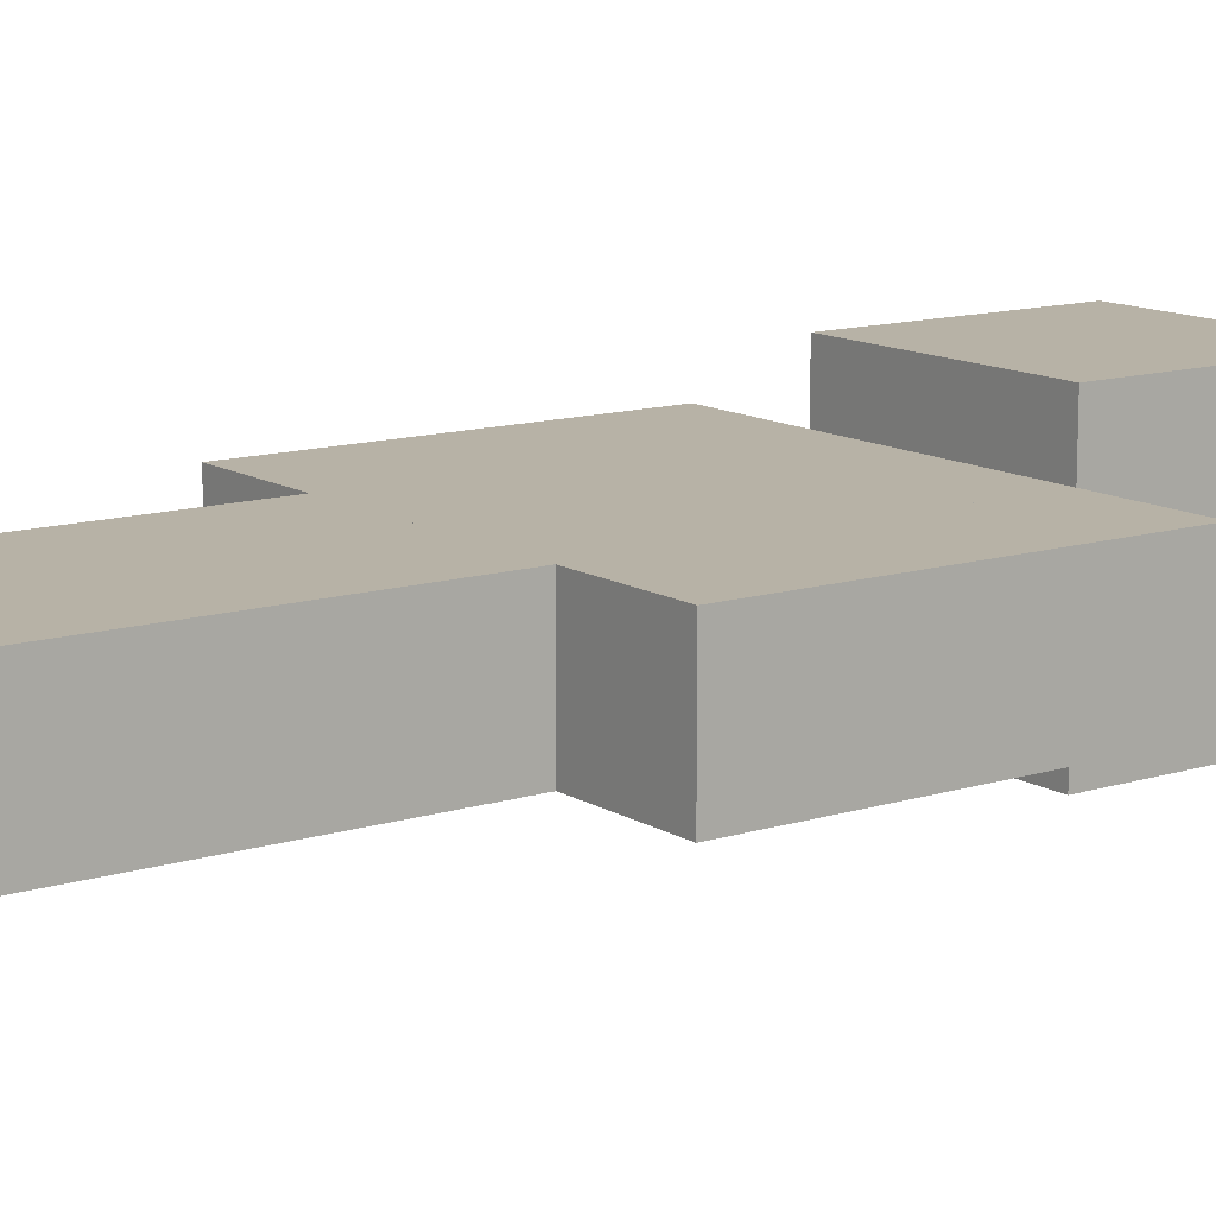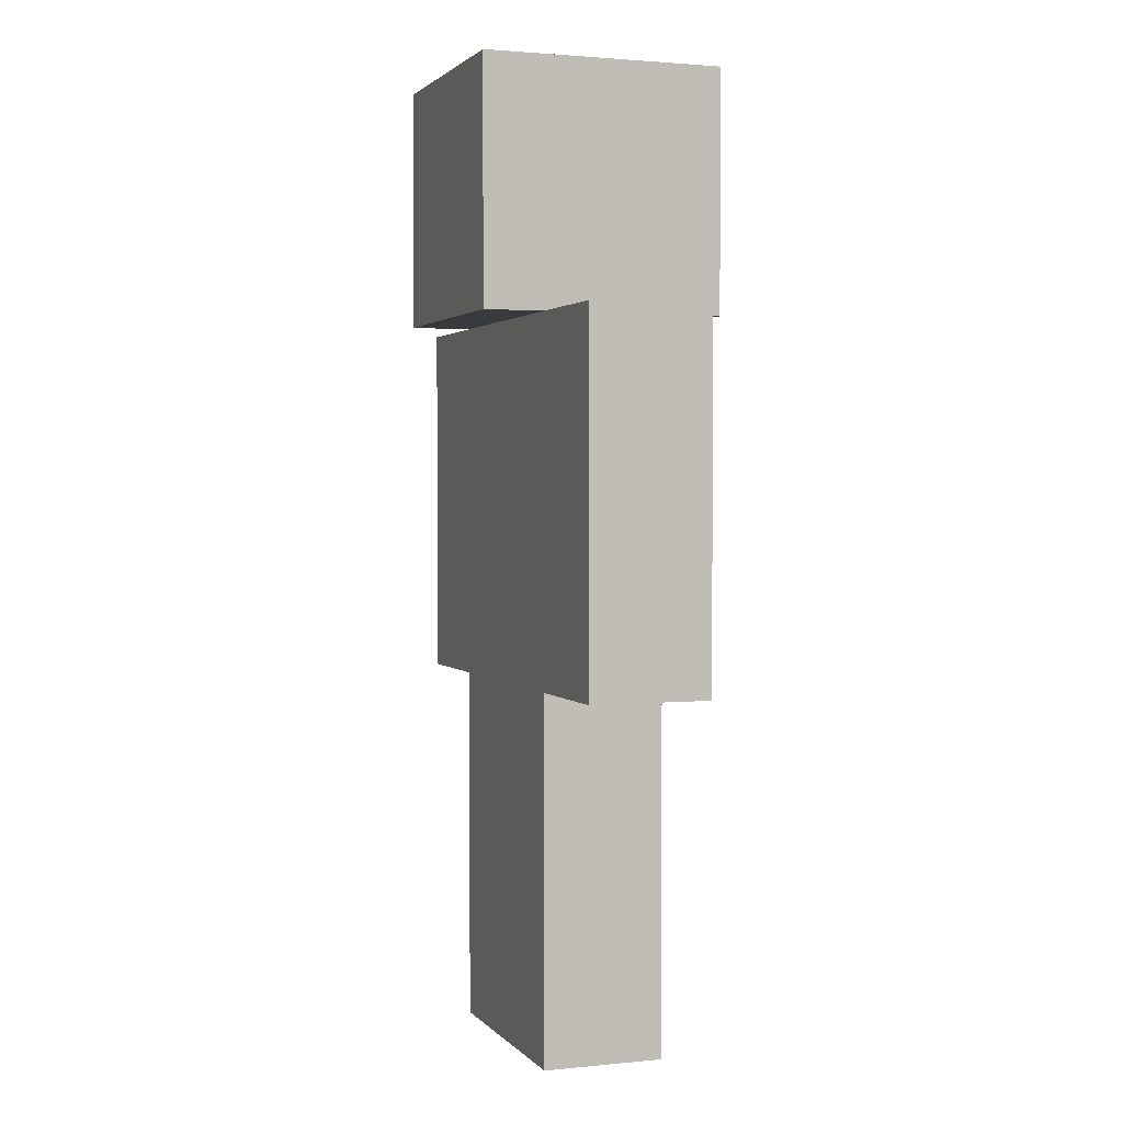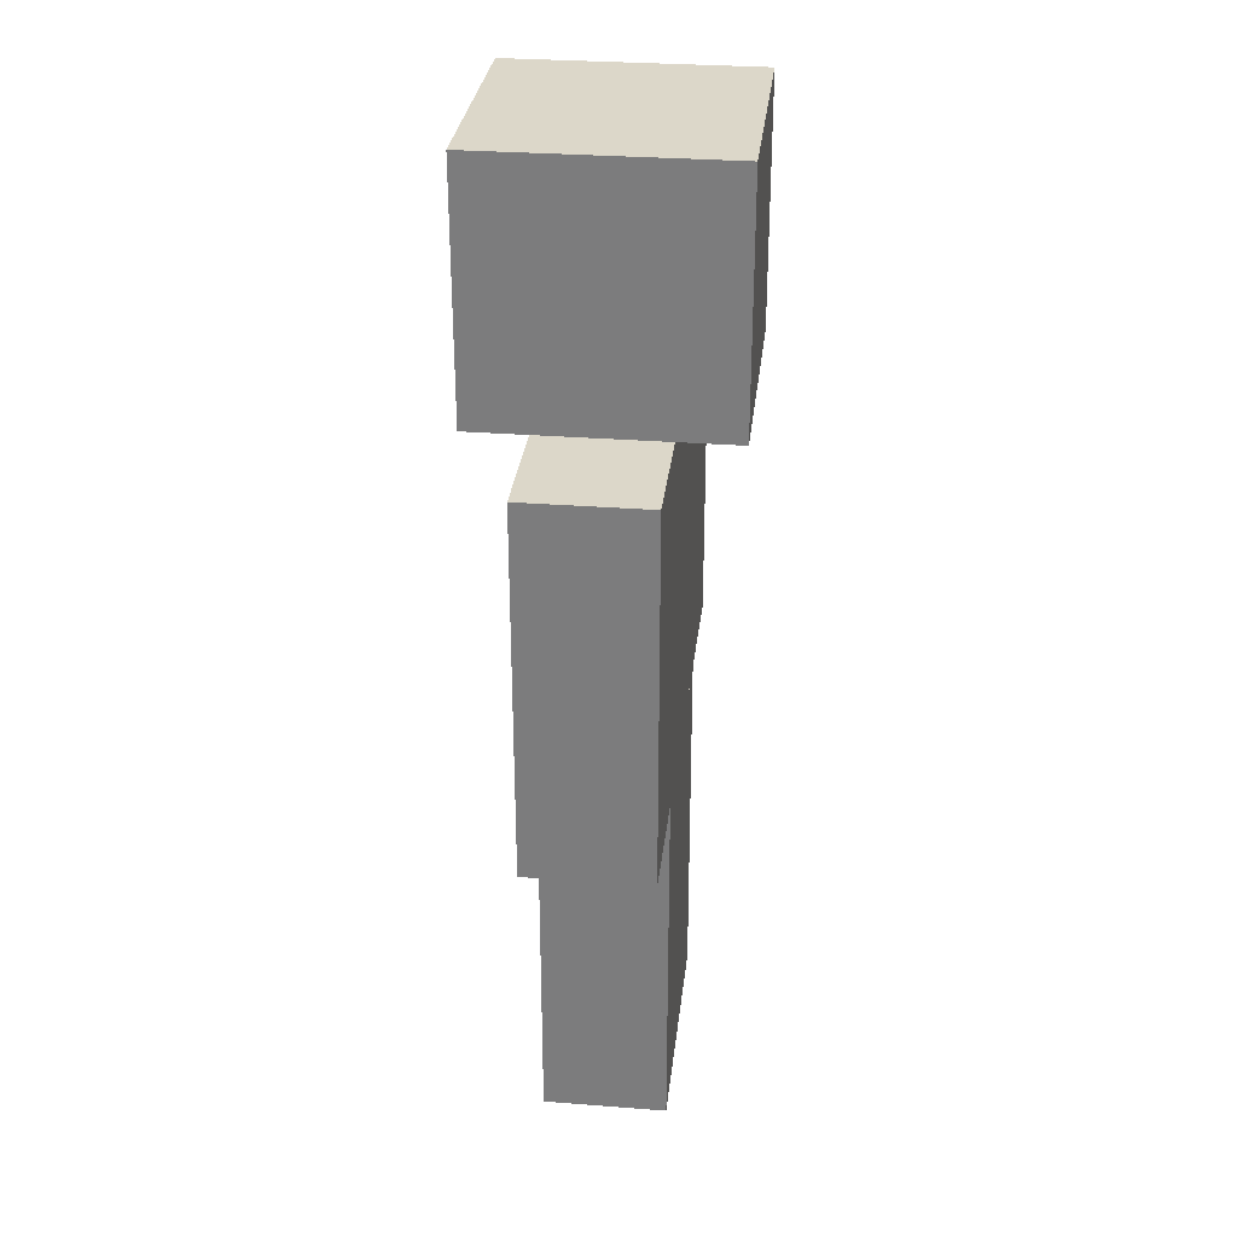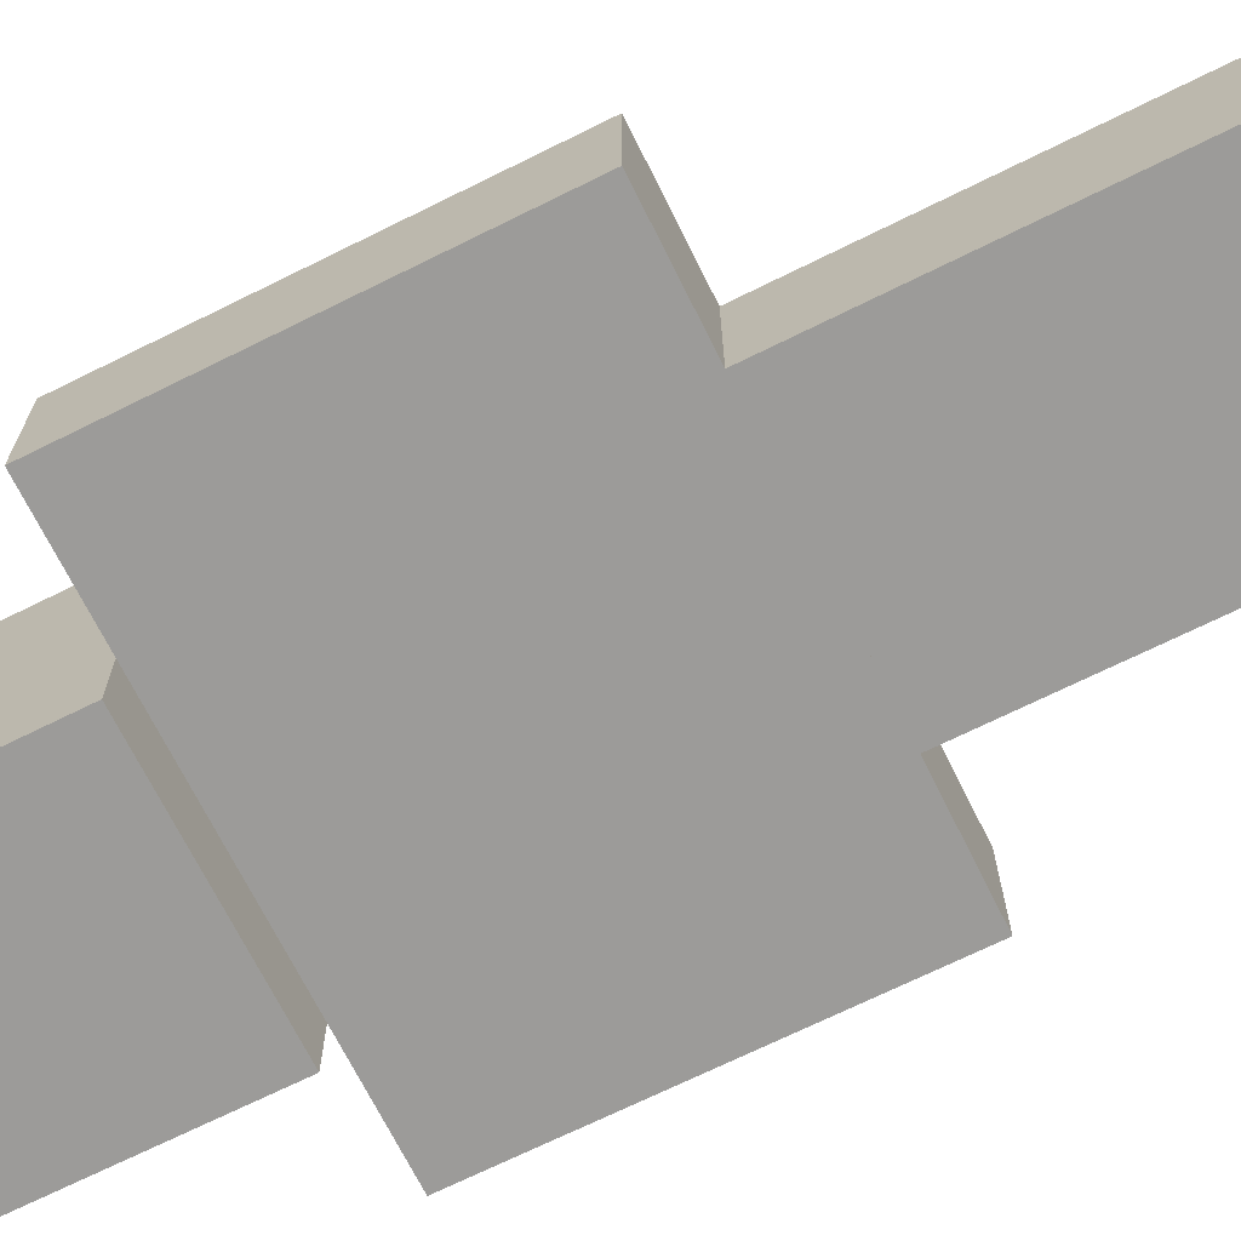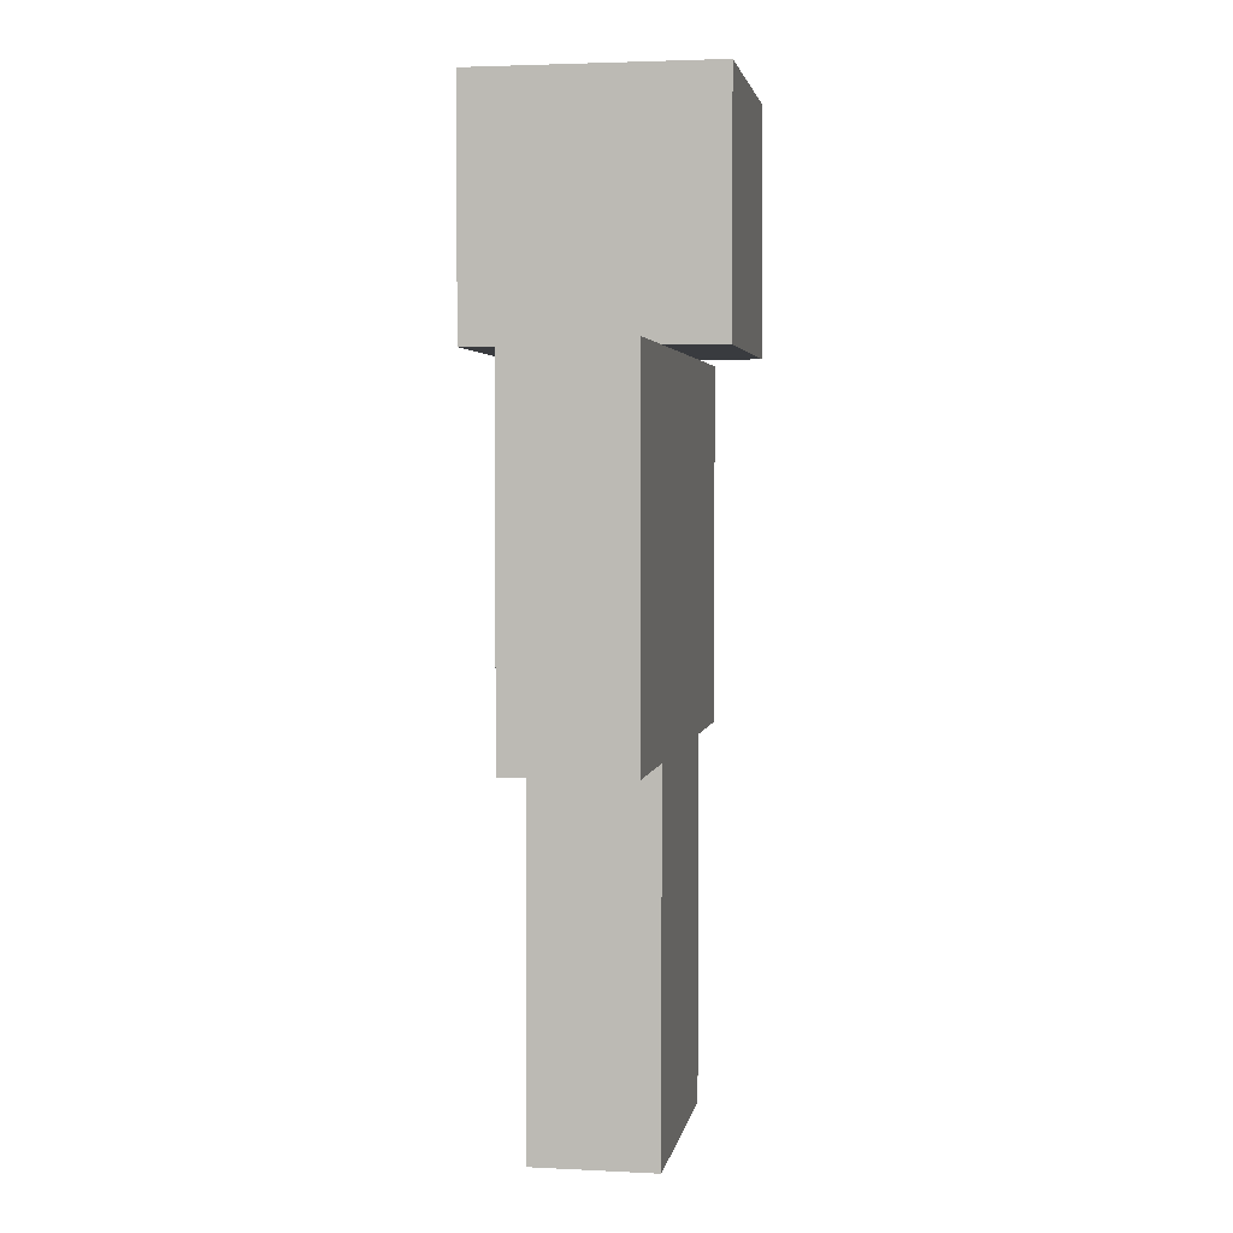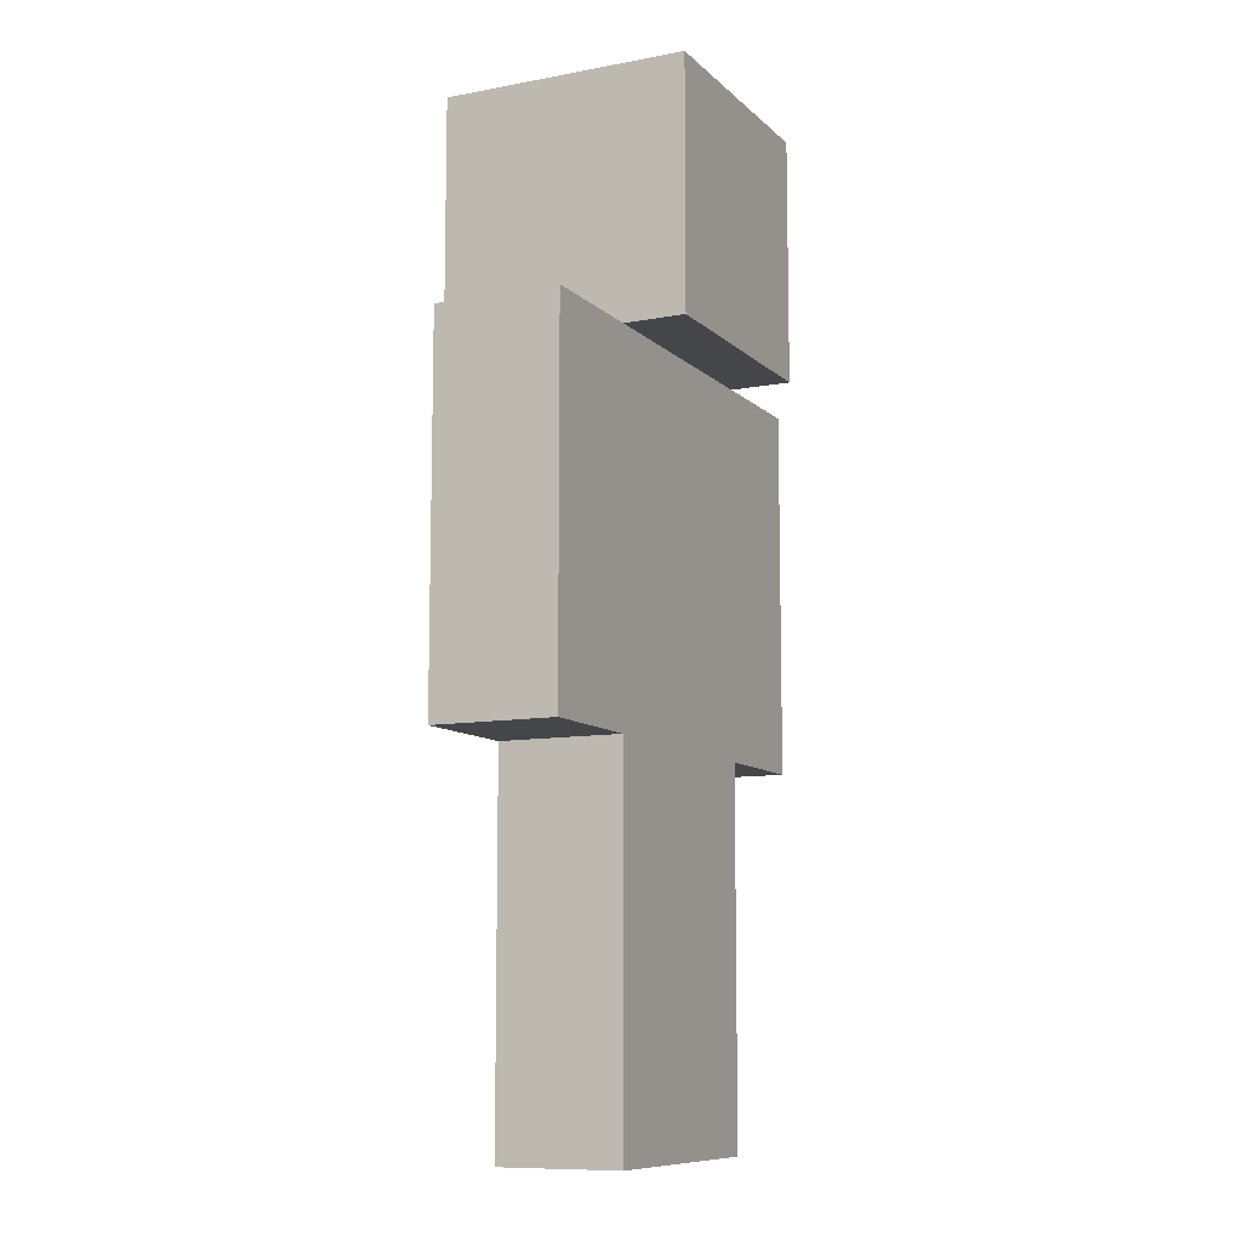
<metadata>
{"format":"obj","ext":"obj","renderer":"f3d","projection":"perspective","resolution":1024,"background":"white","views":[{"elev":12.5,"azim":54.1,"up":"+Z"},{"elev":1.9,"azim":70.4,"up":"+Y"},{"elev":30.3,"azim":96.4,"up":"+Y"},{"elev":-69.8,"azim":-63.6,"up":"+Z"},{"elev":3.2,"azim":-80.4,"up":"+Y"},{"elev":-9.9,"azim":-64.2,"up":"+Y"}]}
</metadata>
<code>
o steve
v -0.2533 0.7467 -0.1266
v -0.2533 0.7467 0.1266
v 0.2533 0.7467 0.1266
v 0.2533 0.7467 -0.1266
v -0.2533 1.507 -0.1266
v 0.2533 1.507 -0.1266
v 0.2533 1.507 0.1266
v -0.2533 1.507 0.1266
v -0.2533 0.7467 -0.1266
v 0.2533 0.7467 -0.1266
v 0.2533 1.507 -0.1266
v -0.2533 1.507 -0.1266
v 0.2533 0.7467 -0.1266
v 0.2533 0.7467 0.1266
v 0.2533 1.507 0.1266
v 0.2533 1.507 -0.1266
v 0.2533 0.7467 0.1266
v -0.2533 0.7467 0.1266
v -0.2533 1.507 0.1266
v 0.2533 1.507 0.1266
v -0.2533 0.7467 0.1266
v -0.2533 0.7467 -0.1266
v -0.2533 1.507 -0.1266
v -0.2533 1.507 0.1266
v -0.2533 1.507 -0.2533
v -0.2533 1.507 0.2533
v 0.2533 1.507 0.2533
v 0.2533 1.507 -0.2533
v -0.2533 2.013 -0.2533
v 0.2533 2.013 -0.2533
v 0.2533 2.013 0.2533
v -0.2533 2.013 0.2533
v -0.2533 1.507 -0.2533
v 0.2533 1.507 -0.2533
v 0.2533 2.013 -0.2533
v -0.2533 2.013 -0.2533
v 0.2533 1.507 -0.2533
v 0.2533 1.507 0.2533
v 0.2533 2.013 0.2533
v 0.2533 2.013 -0.2533
v 0.2533 1.507 0.2533
v -0.2533 1.507 0.2533
v -0.2533 2.013 0.2533
v 0.2533 2.013 0.2533
v -0.2533 1.507 0.2533
v -0.2533 1.507 -0.2533
v -0.2533 2.013 -0.2533
v -0.2533 2.013 0.2533
v 0.2533 0.7467 -0.1266
v 0.2533 0.7467 0.1266
v 0.5066 0.7467 0.1266
v 0.5066 0.7467 -0.1266
v 0.2533 1.507 -0.1266
v 0.5066 1.507 -0.1266
v 0.5066 1.507 0.1266
v 0.2533 1.507 0.1266
v 0.2533 0.7467 -0.1266
v 0.5066 0.7467 -0.1266
v 0.5066 1.507 -0.1266
v 0.2533 1.507 -0.1266
v 0.5066 0.7467 -0.1266
v 0.5066 0.7467 0.1266
v 0.5066 1.507 0.1266
v 0.5066 1.507 -0.1266
v 0.5066 0.7467 0.1266
v 0.2533 0.7467 0.1266
v 0.2533 1.507 0.1266
v 0.5066 1.507 0.1266
v 0.2533 0.7467 0.1266
v 0.2533 0.7467 -0.1266
v 0.2533 1.507 -0.1266
v 0.2533 1.507 0.1266
v -0.5066 0.7467 -0.1266
v -0.5066 0.7467 0.1266
v -0.2533 0.7467 0.1266
v -0.2533 0.7467 -0.1266
v -0.5066 1.507 -0.1266
v -0.2533 1.507 -0.1266
v -0.2533 1.507 0.1266
v -0.5066 1.507 0.1266
v -0.5066 0.7467 -0.1266
v -0.2533 0.7467 -0.1266
v -0.2533 1.507 -0.1266
v -0.5066 1.507 -0.1266
v -0.2533 0.7467 -0.1266
v -0.2533 0.7467 0.1266
v -0.2533 1.507 0.1266
v -0.2533 1.507 -0.1266
v -0.2533 0.7467 0.1266
v -0.5066 0.7467 0.1266
v -0.5066 1.507 0.1266
v -0.2533 1.507 0.1266
v -0.5066 0.7467 0.1266
v -0.5066 0.7467 -0.1266
v -0.5066 1.507 -0.1266
v -0.5066 1.507 0.1266
v 0 -0.01319 -0.1266
v 0 -0.01319 0.1266
v 0.2533 -0.01319 0.1266
v 0.2533 -0.01319 -0.1266
v 0 0.7467 -0.1266
v 0.2533 0.7467 -0.1266
v 0.2533 0.7467 0.1266
v 0 0.7467 0.1266
v 0 -0.01319 -0.1266
v 0.2533 -0.01319 -0.1266
v 0.2533 0.7467 -0.1266
v 0 0.7467 -0.1266
v 0.2533 -0.01319 -0.1266
v 0.2533 -0.01319 0.1266
v 0.2533 0.7467 0.1266
v 0.2533 0.7467 -0.1266
v 0.2533 -0.01319 0.1266
v 0 -0.01319 0.1266
v 0 0.7467 0.1266
v 0.2533 0.7467 0.1266
v 0 -0.01319 0.1266
v 0 -0.01319 -0.1266
v 0 0.7467 -0.1266
v 0 0.7467 0.1266
v -0.2533 -0.01319 -0.1266
v -0.2533 -0.01319 0.1266
v 0 -0.01319 0.1266
v 0 -0.01319 -0.1266
v -0.2533 0.7467 -0.1266
v 0 0.7467 -0.1266
v 0 0.7467 0.1266
v -0.2533 0.7467 0.1266
v -0.2533 -0.01319 -0.1266
v 0 -0.01319 -0.1266
v 0 0.7467 -0.1266
v -0.2533 0.7467 -0.1266
v 0 -0.01319 -0.1266
v 0 -0.01319 0.1266
v 0 0.7467 0.1266
v 0 0.7467 -0.1266
v 0 -0.01319 0.1266
v -0.2533 -0.01319 0.1266
v -0.2533 0.7467 0.1266
v 0 0.7467 0.1266
v -0.2533 -0.01319 0.1266
v -0.2533 -0.01319 -0.1266
v -0.2533 0.7467 -0.1266
v -0.2533 0.7467 0.1266
f 1 3 2
f 1 4 3
f 5 7 6
f 5 8 7
f 9 11 10
f 9 12 11
f 13 15 14
f 13 16 15
f 17 19 18
f 17 20 19
f 21 23 22
f 21 24 23
f 25 27 26
f 25 28 27
f 29 31 30
f 29 32 31
f 33 35 34
f 33 36 35
f 37 39 38
f 37 40 39
f 41 43 42
f 41 44 43
f 45 47 46
f 45 48 47
f 49 51 50
f 49 52 51
f 53 55 54
f 53 56 55
f 57 59 58
f 57 60 59
f 61 63 62
f 61 64 63
f 65 67 66
f 65 68 67
f 69 71 70
f 69 72 71
f 73 75 74
f 73 76 75
f 77 79 78
f 77 80 79
f 81 83 82
f 81 84 83
f 85 87 86
f 85 88 87
f 89 91 90
f 89 92 91
f 93 95 94
f 93 96 95
f 97 99 98
f 97 100 99
f 101 103 102
f 101 104 103
f 105 107 106
f 105 108 107
f 109 111 110
f 109 112 111
f 113 115 114
f 113 116 115
f 117 119 118
f 117 120 119
f 121 123 122
f 121 124 123
f 125 127 126
f 125 128 127
f 129 131 130
f 129 132 131
f 133 135 134
f 133 136 135
f 137 139 138
f 137 140 139
f 141 143 142
f 141 144 143

</code>
